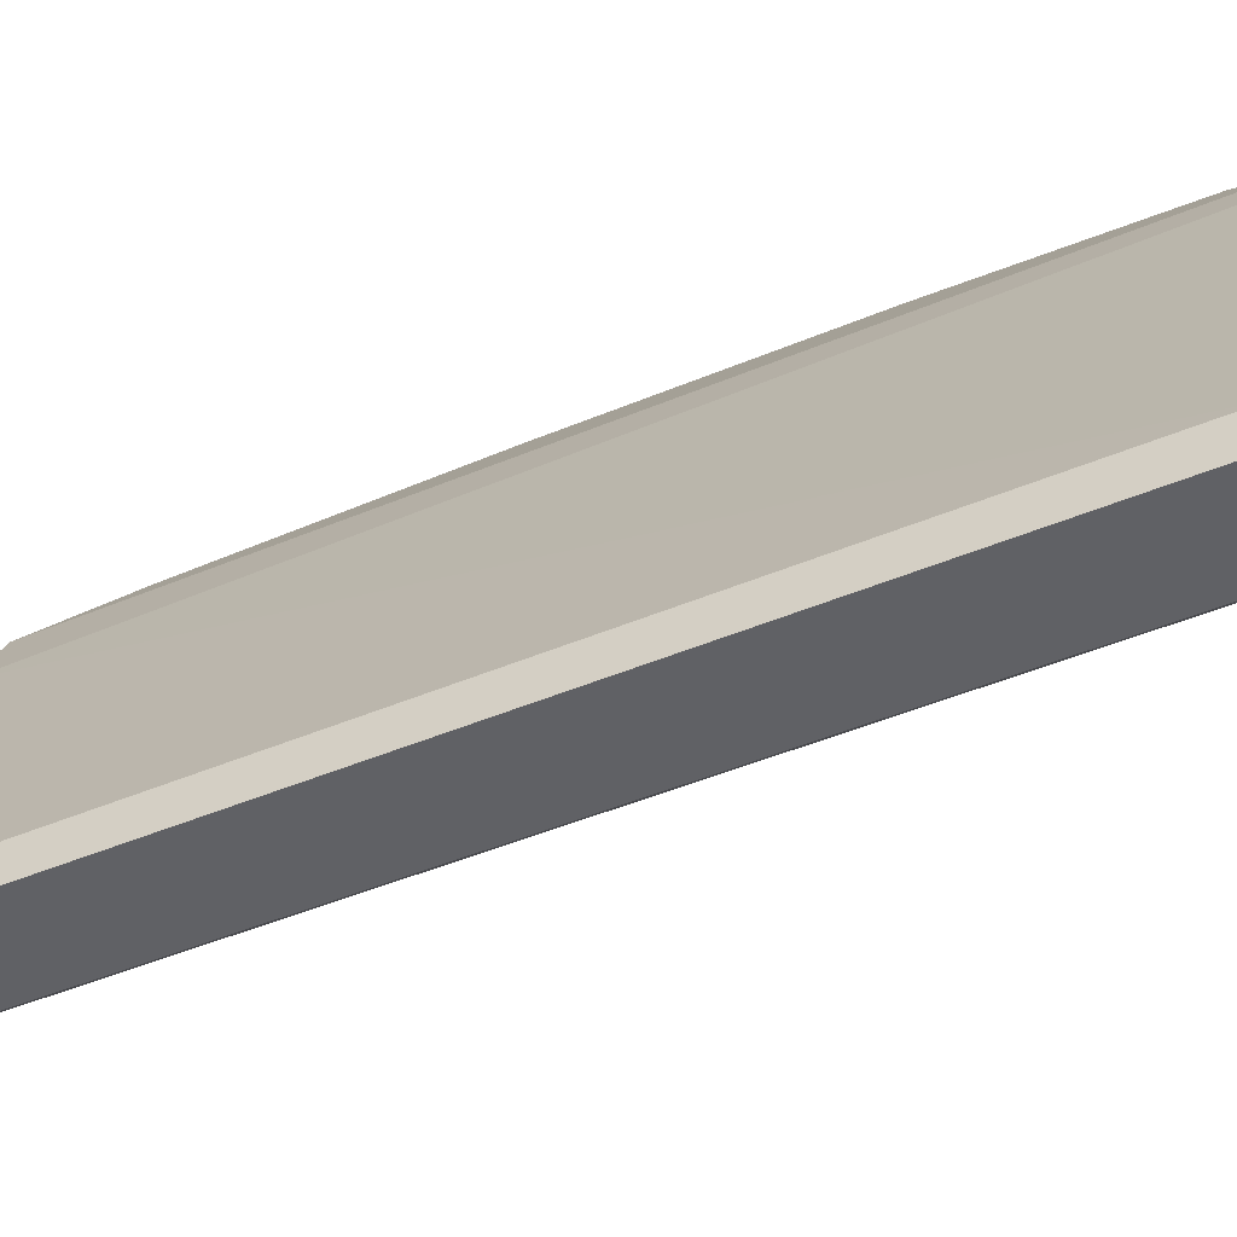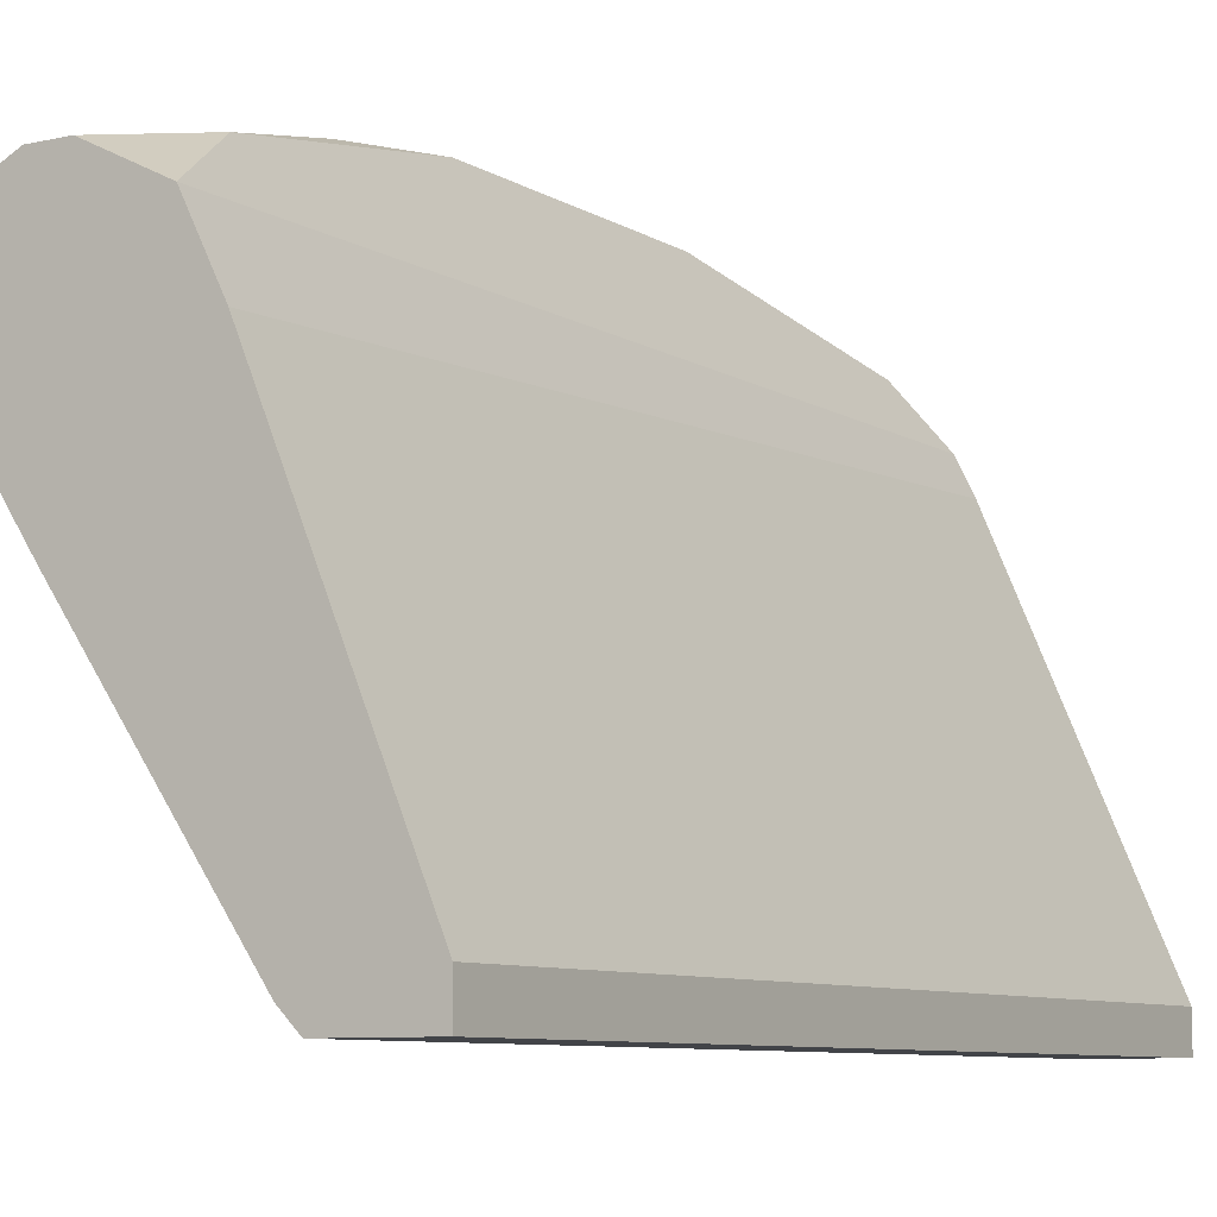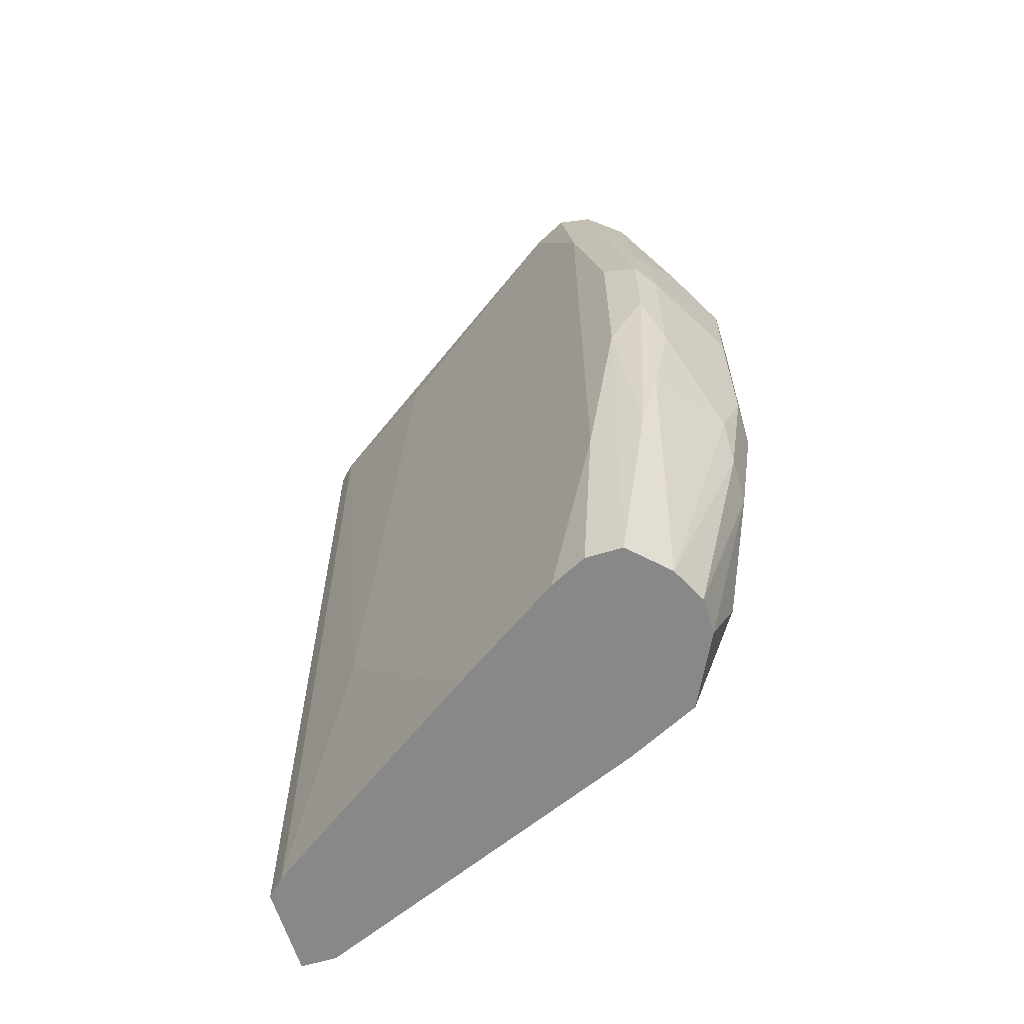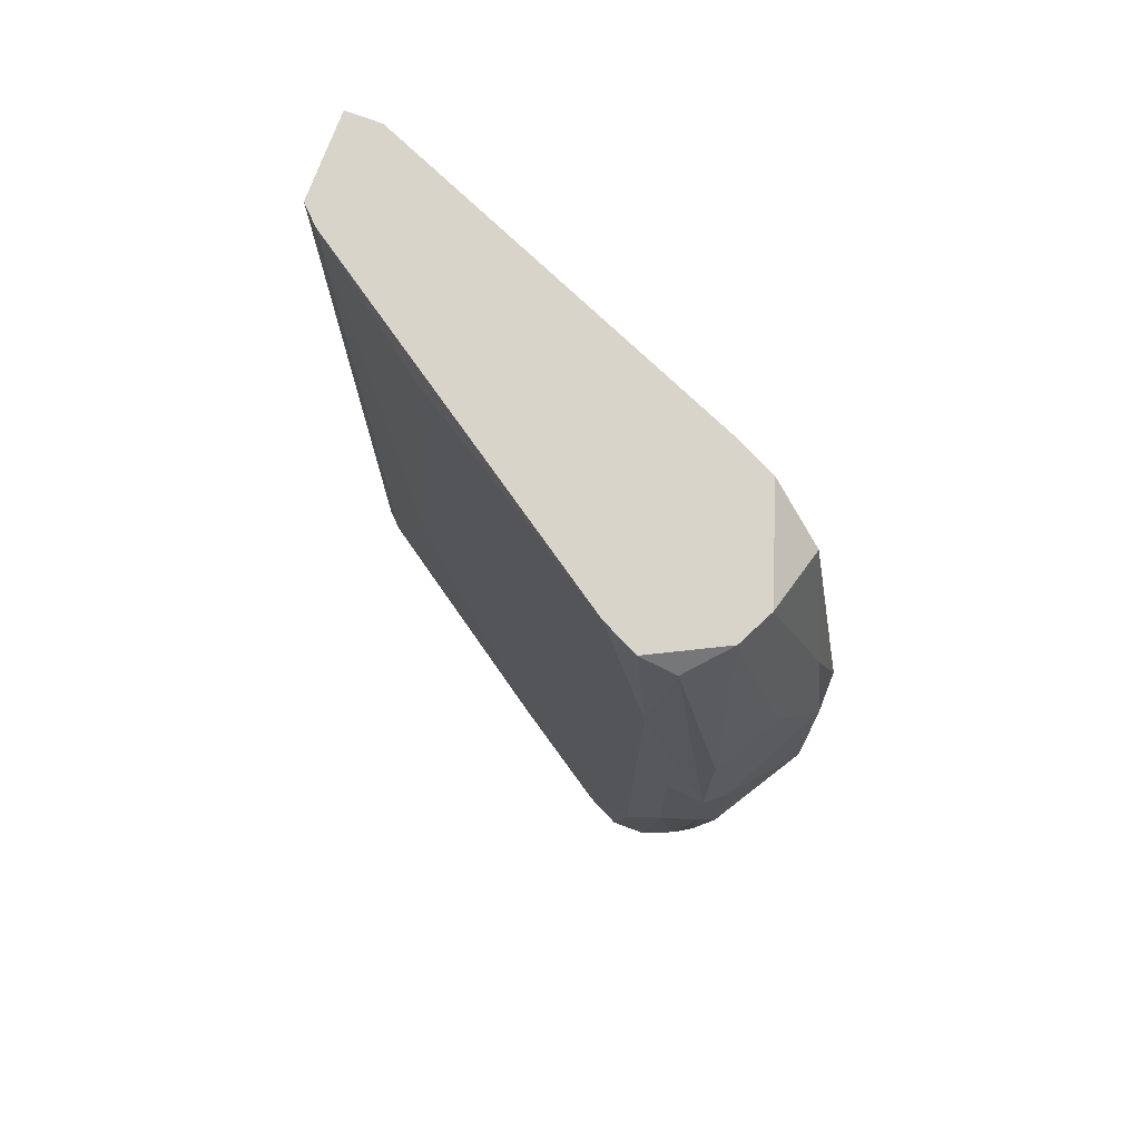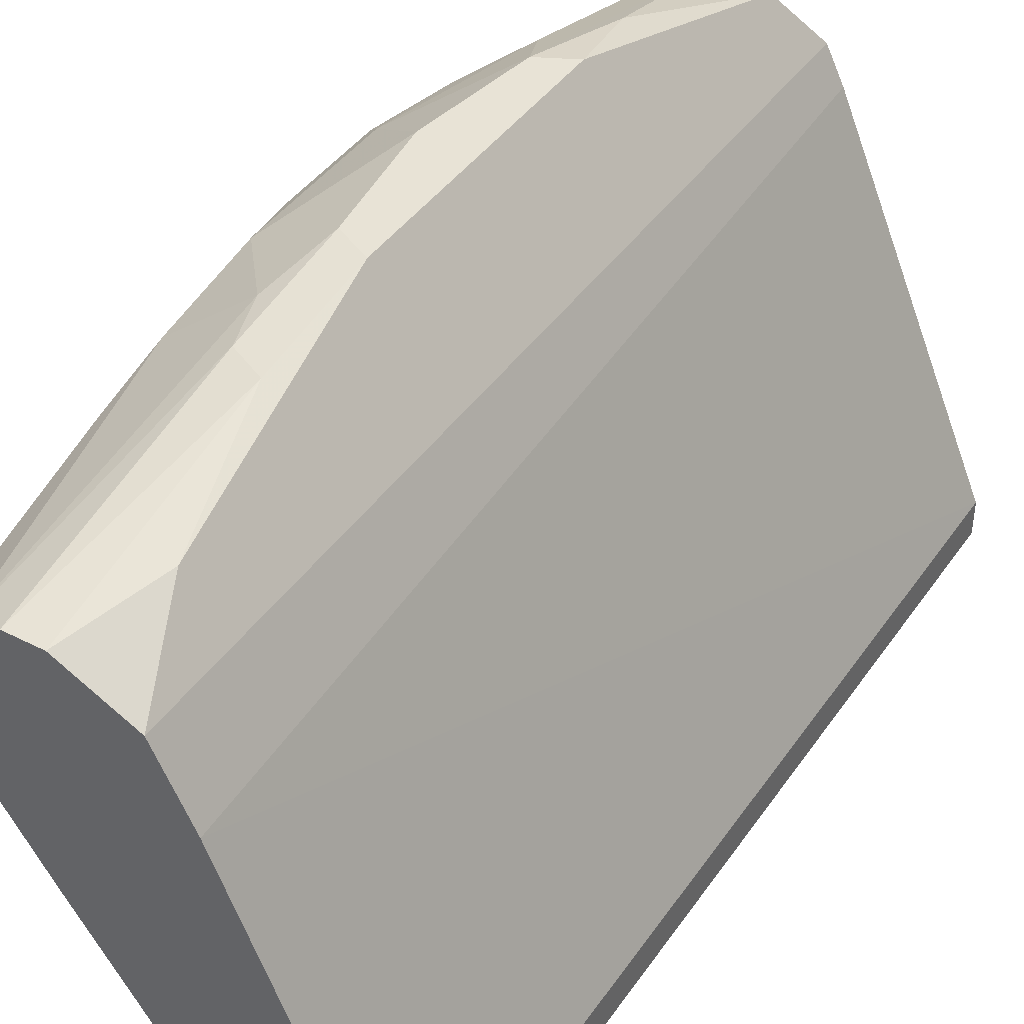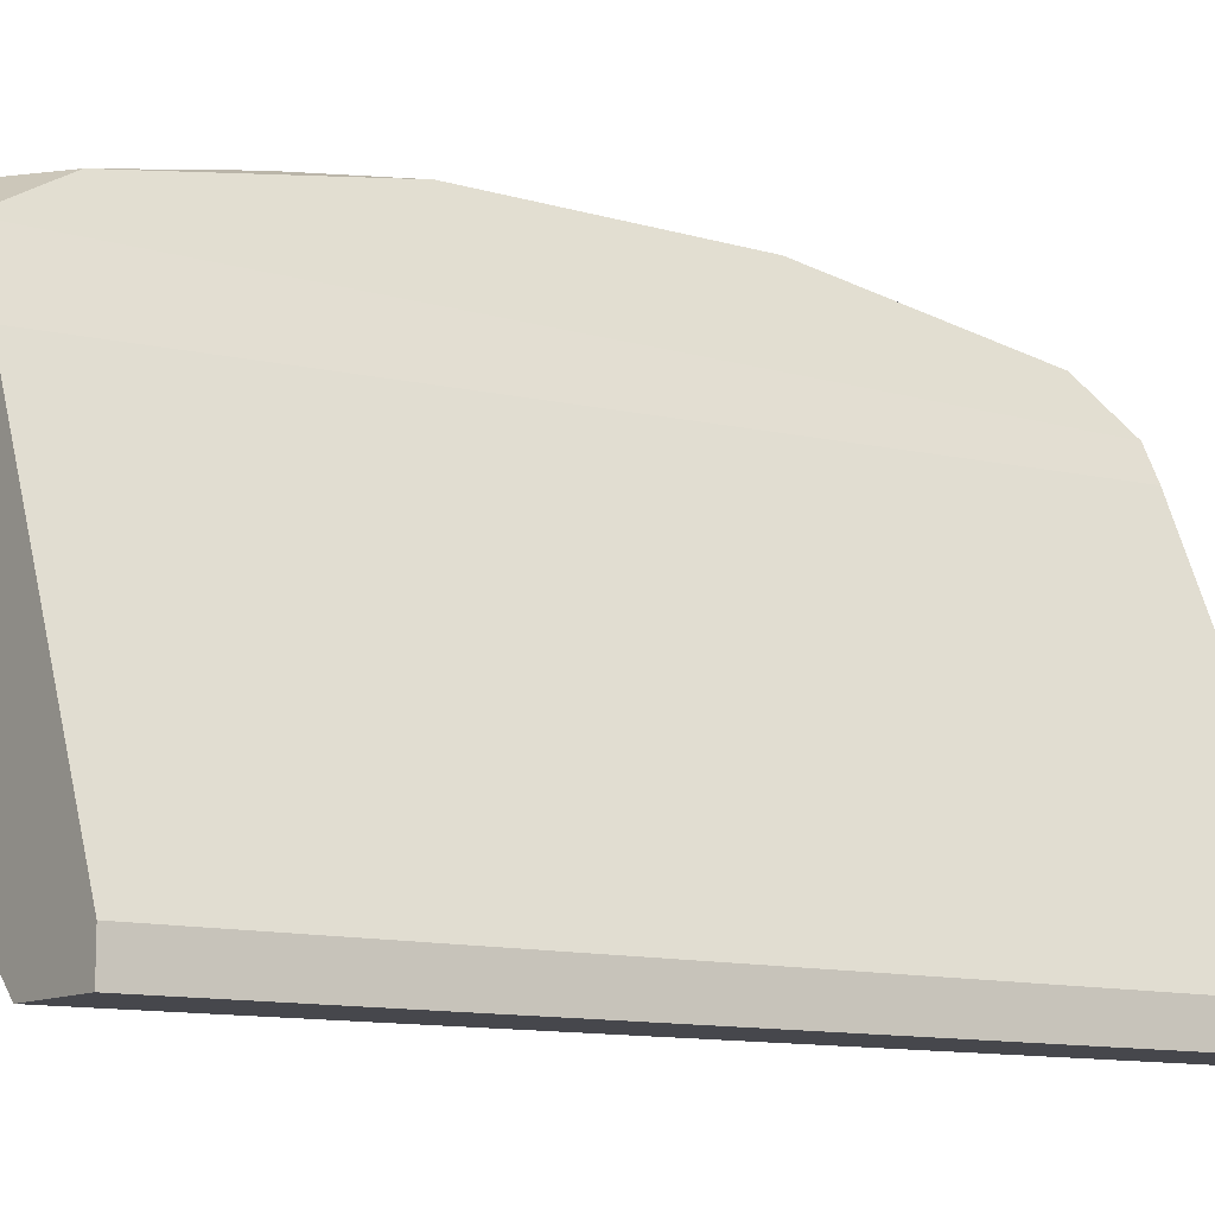
<metadata>
{"format":"obj","ext":"obj","renderer":"f3d","projection":"perspective","resolution":1024,"background":"white","views":[{"elev":-47.2,"azim":-64.6,"up":"+Y"},{"elev":-8.1,"azim":-148.0,"up":"+Y"},{"elev":-62.9,"azim":107.1,"up":"+Z"},{"elev":75.1,"azim":110.4,"up":"+Z"},{"elev":41.5,"azim":-148.4,"up":"+Y"},{"elev":-11.0,"azim":-125.9,"up":"+Y"}]}
</metadata>
<code>
v 0.007424 0.01118 -0.0152
v 0.007424 0.01118 0.01343
v 0.007424 0.0123 -0.0152
v 0.007424 0.0123 0.01343
v 0.01977 0.02521 0.003328
v 0.01977 0.02521 -0.002843
v 0.01977 0.02633 -0.000601
v 0.01977 0.02633 0.002767
v 0.01023 0.01118 -0.0152
v 0.01023 0.01118 0.01343
v 0.01753 0.02577 -0.0152
v 0.01753 0.02577 0.01343
v 0.01753 0.02746 0.006696
v 0.01528 0.02802 -0.007893
v 0.01528 0.02858 -0.003967
v 0.01528 0.02858 0.005012
v 0.01528 0.02633 -0.0152
v 0.01809 0.0224 -0.0152
v 0.01809 0.0224 0.01343
v 0.01584 0.02802 0.007817
v 0.01584 0.01904 -0.0152
v 0.0164 0.02802 -0.007335
v 0.0164 0.02858 -0.003403
v 0.0164 0.02858 0.004449
v 0.0164 0.02633 -0.0152
v 0.0164 0.02633 0.01343
v 0.01248 0.01398 -0.006775
v 0.01248 0.02409 0.01343
v 0.01416 0.02689 -0.01239
v 0.01416 0.02689 0.01231
v 0.01921 0.02577 -0.008456
v 0.01921 0.02689 -0.002843
v 0.01921 0.02689 0.002204
v 0.01921 0.02633 -0.006209
v 0.01921 0.02633 0.005573
v 0.01921 0.02409 0.008941
v 0.01921 0.02409 -0.009019
v 0.01304 0.02521 -0.0152
v 0.01304 0.02521 0.01343
v 0.01079 0.01174 -0.0152
v 0.01079 0.01174 0.01343
v 0.0136 0.01567 0.01231
v 0.01865 0.02465 -0.0152
v 0.01865 0.02465 0.01287
v 0.01865 0.02353 -0.0152
v 0.01865 0.02353 0.01343
v 0.01191 0.02296 -0.0152
v 0.01697 0.02802 -0.005648
v 0.01697 0.02858 0.00052
f 11 48 34
f 3 1 2
f 1 3 17
f 1 17 21
f 2 41 46
f 2 1 9
f 1 21 9
f 21 17 45
f 17 3 38
f 2 46 28
f 3 2 4
f 2 28 4
f 28 46 12
f 38 3 47
f 3 4 47
f 4 28 47
f 45 17 11
f 30 16 15
f 16 23 15
f 23 16 24
f 41 2 10
f 2 9 10
f 9 41 10
f 41 27 42
f 36 27 37
f 9 21 40
f 41 9 40
f 21 27 40
f 27 41 40
f 15 23 22
f 38 30 29
f 17 38 29
f 30 15 29
f 30 38 39
f 28 12 39
f 38 47 39
f 47 28 39
f 36 37 5
f 23 24 49
f 32 23 49
f 12 24 26
f 30 39 26
f 39 12 26
f 7 32 8
f 36 5 8
f 5 7 8
f 46 36 44
f 35 12 44
f 12 46 44
f 8 35 44
f 36 8 44
f 45 11 43
f 11 31 43
f 46 41 19
f 36 46 19
f 27 36 19
f 41 42 19
f 42 27 19
f 31 7 6
f 37 45 6
f 7 5 6
f 5 37 6
f 45 43 6
f 43 31 6
f 16 30 20
f 24 16 20
f 30 26 20
f 26 24 20
f 11 17 25
f 22 11 25
f 22 25 14
f 15 22 14
f 17 29 14
f 29 15 14
f 25 17 14
f 12 35 13
f 24 12 13
f 21 45 18
f 27 21 18
f 45 37 18
f 37 27 18
f 49 24 33
f 32 49 33
f 35 8 33
f 8 32 33
f 13 35 33
f 24 13 33
f 23 32 48
f 11 22 48
f 22 23 48
f 7 31 34
f 31 11 34
f 32 7 34
f 48 32 34

</code>
